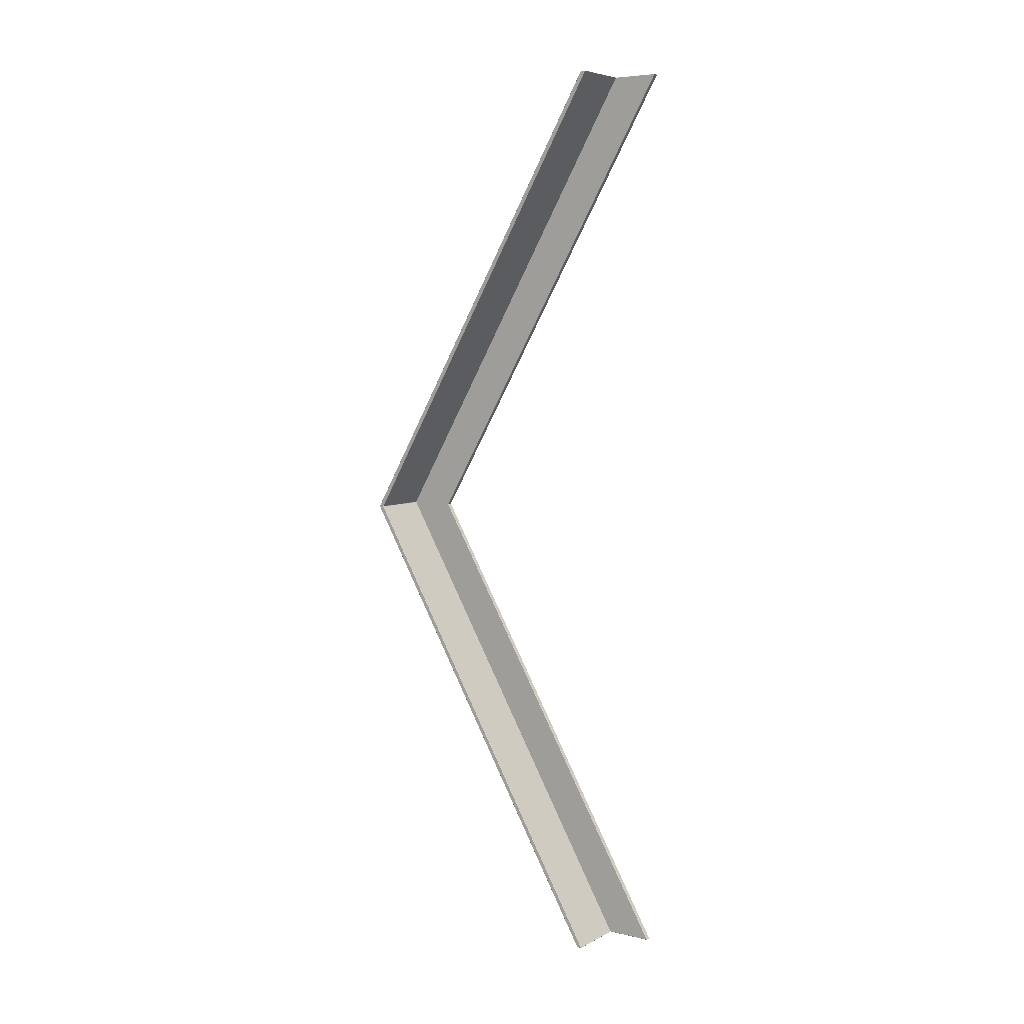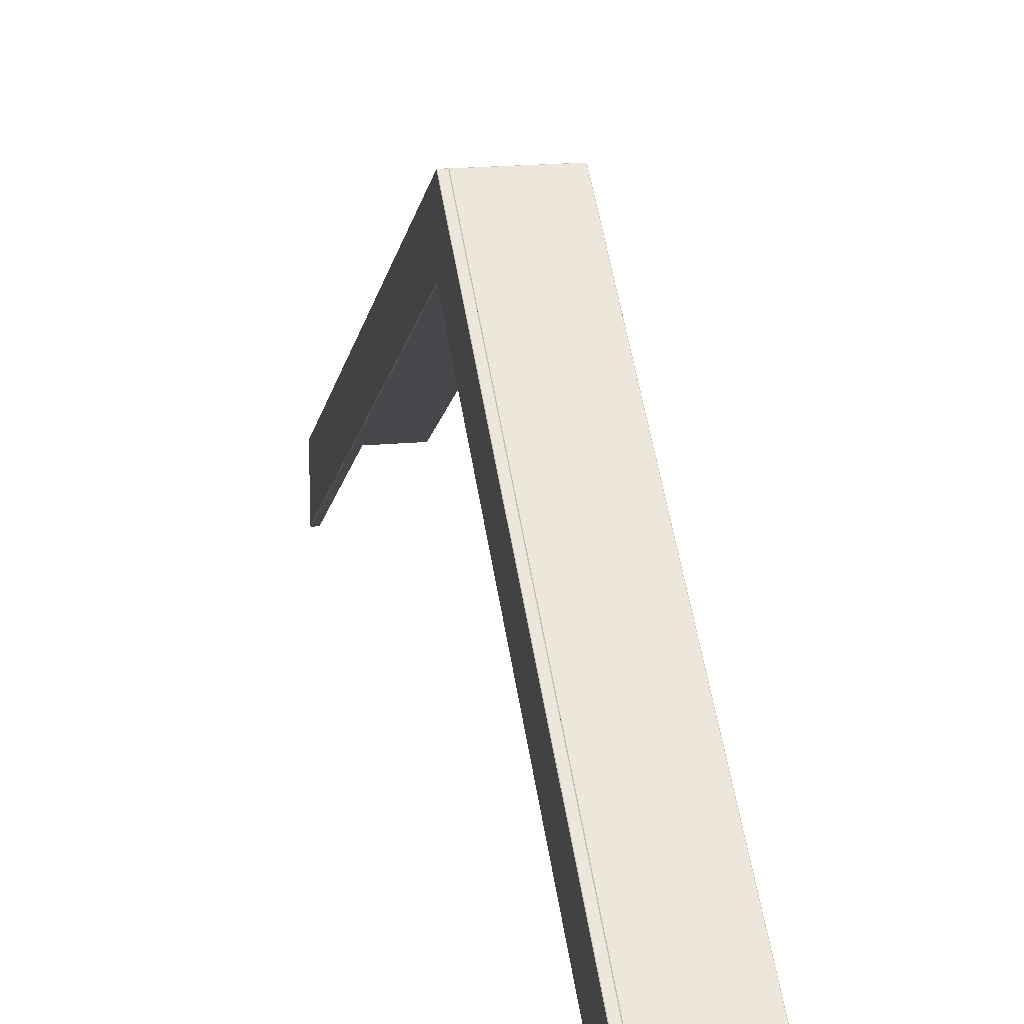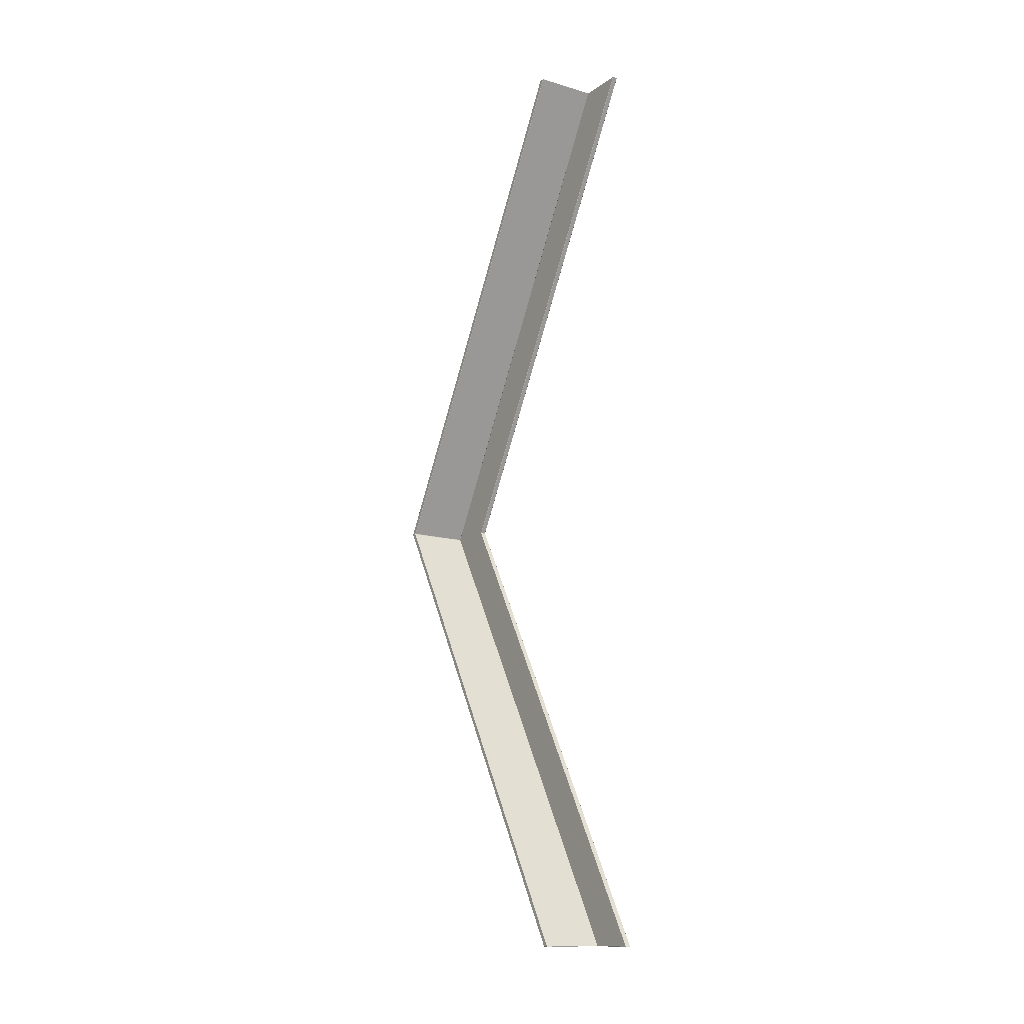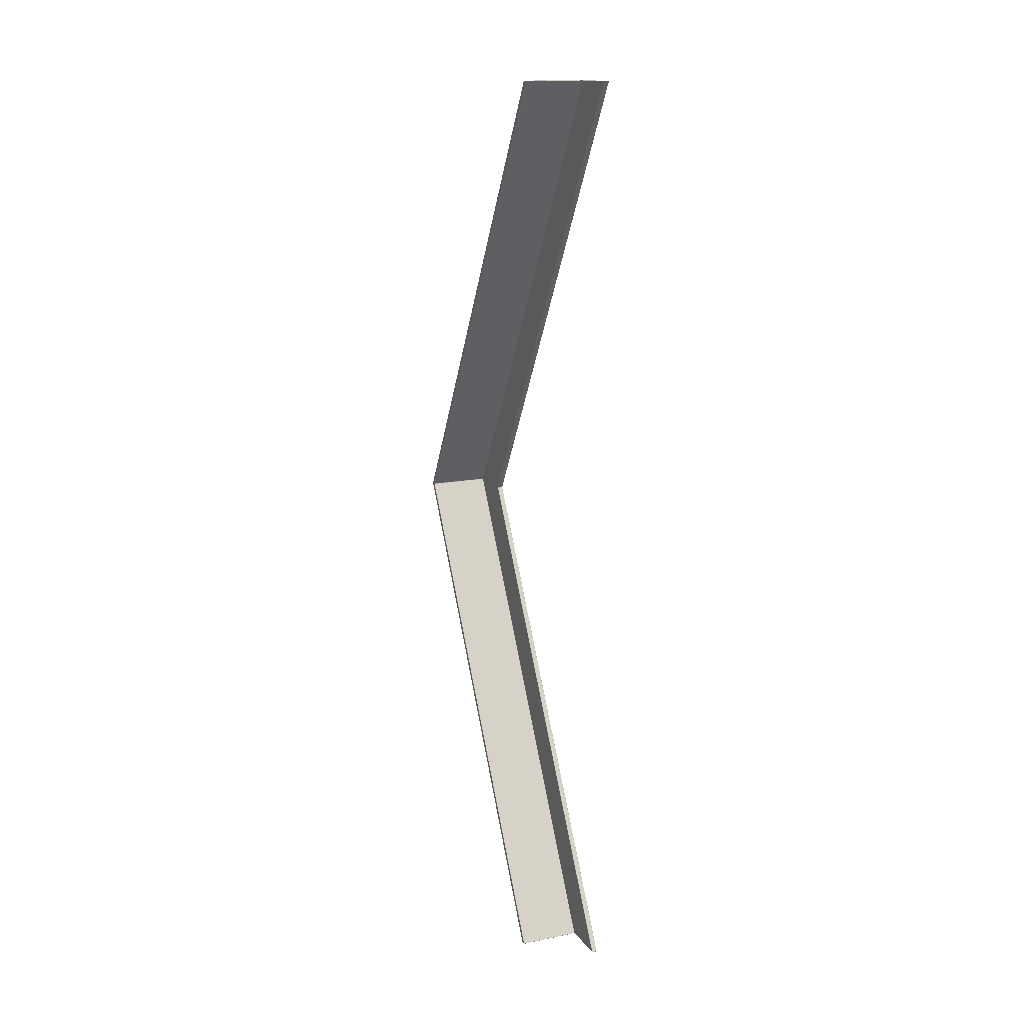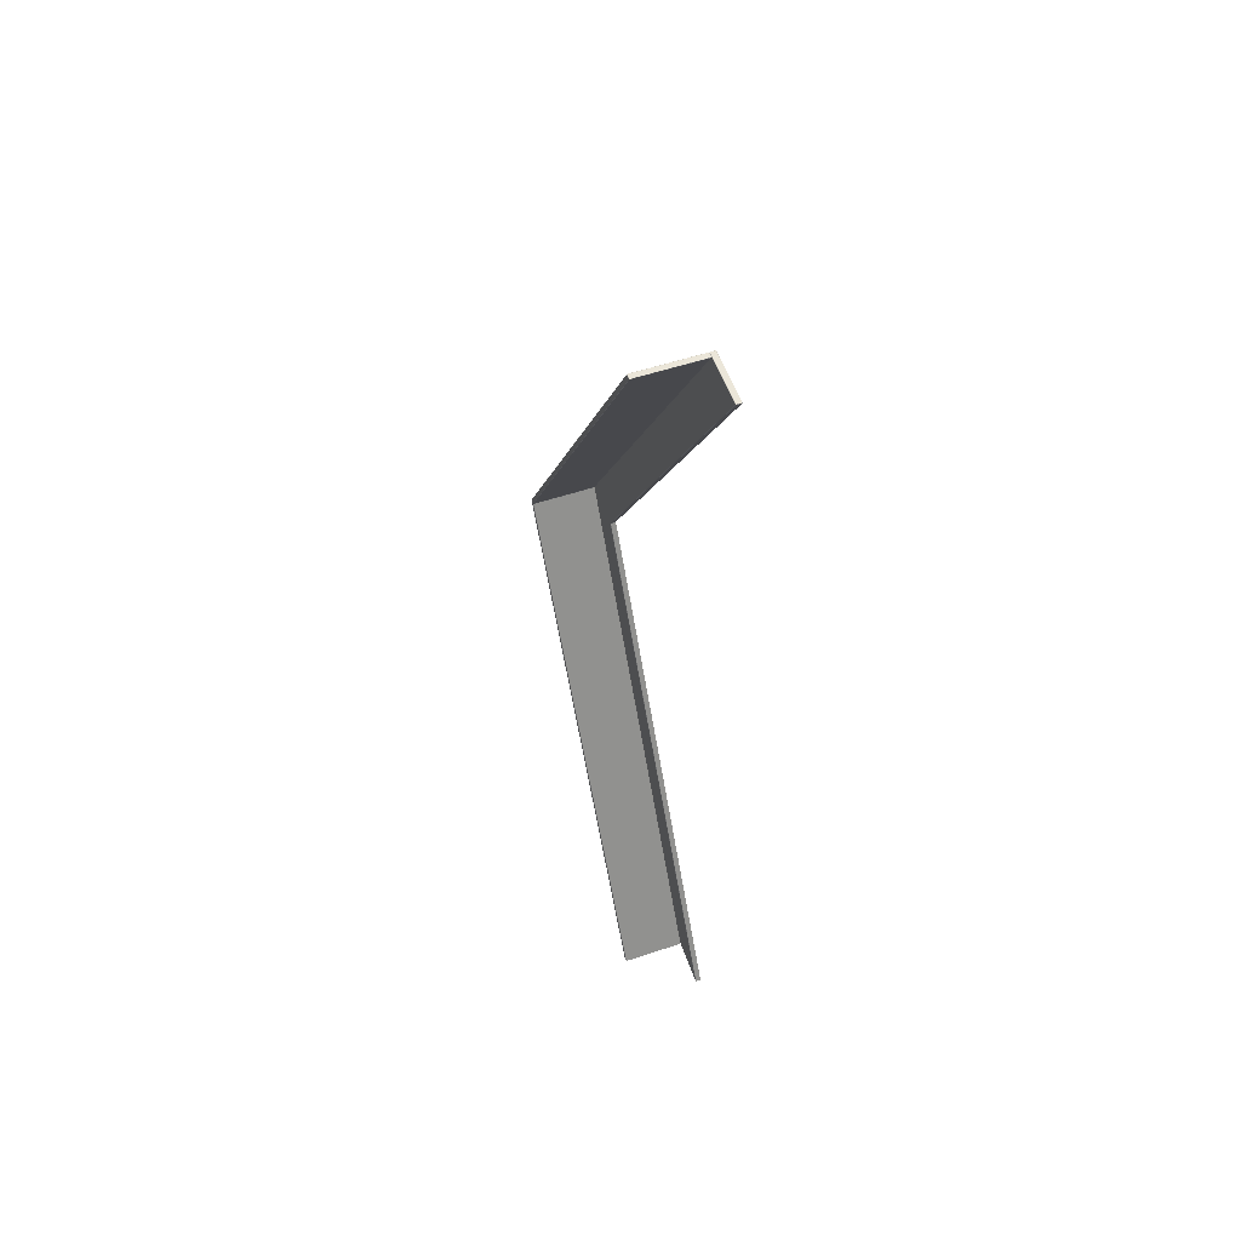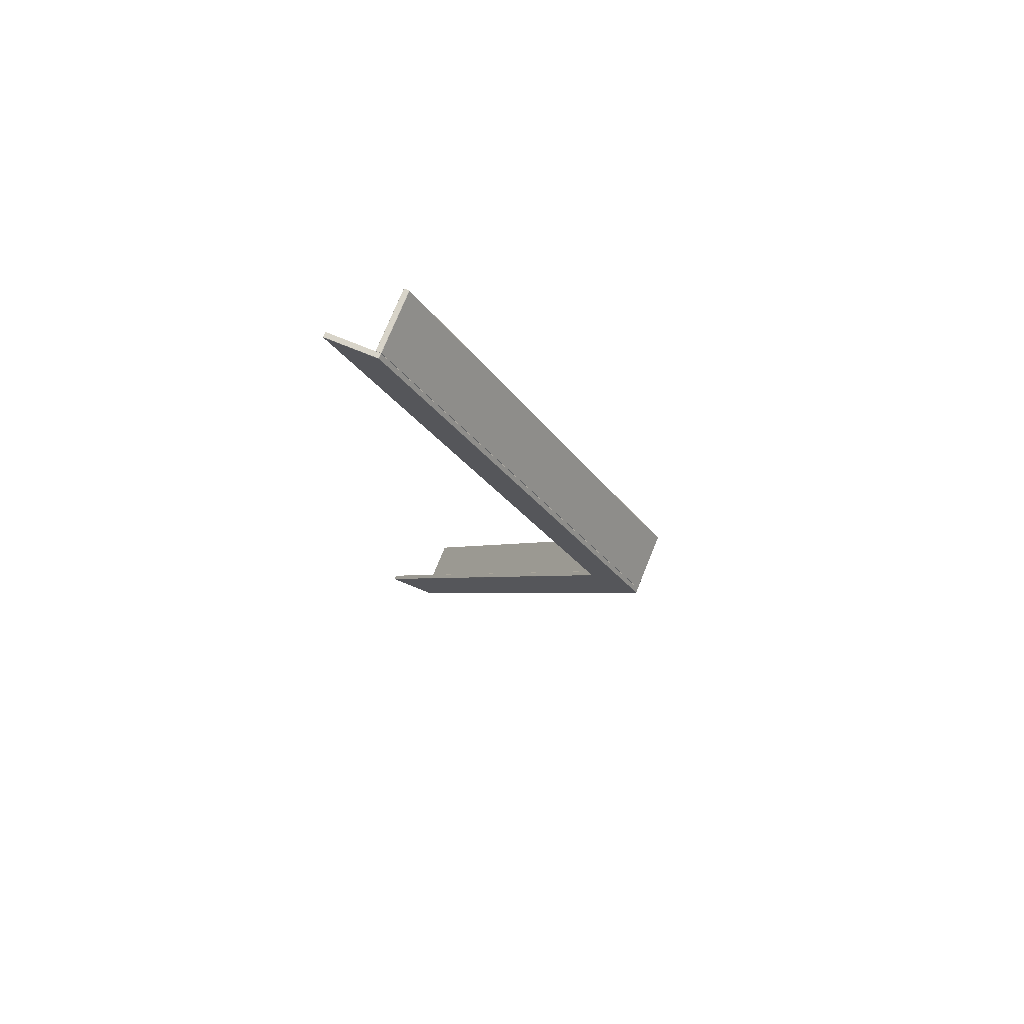
<metadata>
{"format":"obj","ext":"obj","renderer":"f3d","projection":"perspective","resolution":1024,"background":"white","views":[{"elev":6.2,"azim":-55.7,"up":"+Z"},{"elev":18.5,"azim":170.0,"up":"+Y"},{"elev":-13.4,"azim":-33.3,"up":"+Z"},{"elev":15.0,"azim":-23.0,"up":"+Z"},{"elev":55.2,"azim":-19.4,"up":"+Z"},{"elev":75.0,"azim":112.1,"up":"+Z"}]}
</metadata>
<code>
o zadeldak_roof_side_small_3000
v -0.1149 1.235 0.00087
v -0.1153 0.2304 1.741
v 0.1137 0.2304 1.741
v 0.114 1.235 0.00087
v 0.116 1.235 0.00087
v 0.1156 0.2304 1.741
v 0.1336 0.2304 1.741
v 0.134 1.235 0.00087
v 0.134 1.235 -0.00087
v 0.116 1.235 -0.00087
v 0.114 1.235 -0.00087
v 0.115 1.235 -0
v 0.114 1.215 0.00087
v 0.114 1.215 -0.00087
v 0.115 1.217 -0
v -0.1149 1.235 -0.00087
v -0.1159 1.235 -0
v -0.1149 1.215 0.00087
v -0.1159 1.217 -0
v -0.1149 1.215 -0.00087
v 0.1147 0.2116 1.741
v 0.1137 0.2109 1.742
v 0.1137 0.2104 1.741
v -0.1153 0.2104 1.741
v -0.1153 0.2109 1.742
v -0.1163 0.2116 1.741
v -0.1163 0.2293 1.741
v -0.1153 0.2289 1.742
v 0.1137 0.2289 1.742
v 0.1147 0.2293 1.741
v -0.1153 0.2304 -1.741
v -0.1163 0.2293 -1.741
v 0.1337 0.03697 -1.742
v 0.1336 0.03647 -1.741
v 0.1156 0.03647 -1.741
v 0.1156 0.03697 -1.742
v -0.1153 0.2109 -1.742
v -0.1163 0.2116 -1.741
v -0.1153 0.2289 -1.742
v 0.1137 0.2109 -1.742
v 0.1137 0.2104 -1.741
v -0.1153 0.2104 -1.741
v 0.1137 0.2304 -1.741
v 0.1137 0.2289 -1.742
v 0.134 1.041 -0.00087
v 0.135 1.043 -0
v 0.134 1.041 0.00087
v 0.116 1.041 0.00087
v 0.115 1.043 -0
v 0.116 1.041 -0.00087
v 0.135 1.235 -0
v 0.115 1.235 -0
v 0.1156 0.03647 1.741
v 0.1156 0.03697 1.742
v 0.1146 0.03757 1.741
v 0.1147 0.2293 1.741
v 0.1156 0.2289 1.742
v 0.1337 0.2289 1.742
v 0.1346 0.2293 1.741
v 0.1346 0.0377 1.741
v 0.1337 0.03697 1.742
v 0.1336 0.03647 1.741
v 0.1346 0.2293 -1.741
v 0.1336 0.2304 -1.741
v 0.1156 0.2289 -1.742
v 0.1337 0.2289 -1.742
v 0.1146 0.03757 -1.741
v 0.1147 0.2293 -1.741
v 0.1346 0.0377 -1.741
v 0.1147 0.2116 -1.741
v 0.1147 0.2293 -1.741
v 0.1156 0.2304 -1.741
f 1 2 3 4
f 5 6 7 8
f 9 10 5 8
f 11 4 12
f 13 14 15
f 16 17 1
f 18 19 20
f 21 22 23
f 24 25 26
f 27 28 2
f 3 29 30
f 17 16 31 32
f 3 2 28 29
f 15 21 23
f 15 23 13
f 1 4 11 16
f 33 34 35 36
f 37 38 32 39
f 40 41 42 37
f 19 26 27 17
f 39 31 43 44
f 45 46 47
f 48 49 50
f 9 8 51
f 5 10 52
f 53 54 55
f 56 57 6
f 7 58 59
f 60 61 62
f 9 51 63 64
f 48 53 55
f 48 55 49
f 33 36 65 66
f 25 22 29 28
f 36 67 68 65
f 53 62 61 54
f 66 63 69 33
f 13 18 20 14
f 13 23 24 18
f 51 59 60 46
f 70 41 40
f 42 38 37
f 32 31 39
f 43 71 44
f 15 41 70
f 15 14 41
f 44 40 37 39
f 56 55 54 57
f 7 6 57 58
f 21 30 29 22
f 12 30 21 15
f 4 3 30 12
f 49 55 56 52
f 47 62 53 48
f 24 23 22 25
f 35 67 36
f 68 72 65
f 64 63 66
f 69 34 33
f 52 56 6 5
f 60 59 58 61
f 50 67 35
f 50 49 67
f 44 71 70 40
f 47 48 50 45
f 27 26 25 28
f 57 54 61 58
f 65 72 64 66
f 38 42 20
f 38 20 19
f 34 69 46
f 24 26 18
f 72 68 52 10
f 43 31 16 11
f 7 59 51 8
f 34 46 45
f 26 19 18
f 64 72 10 9
f 42 41 14 20
f 27 2 1 17
f 70 71 12 15
f 69 63 51 46
f 60 62 46
f 35 34 45 50
f 62 47 46
f 32 38 19 17
f 71 43 11 12
f 68 67 49 52

</code>
